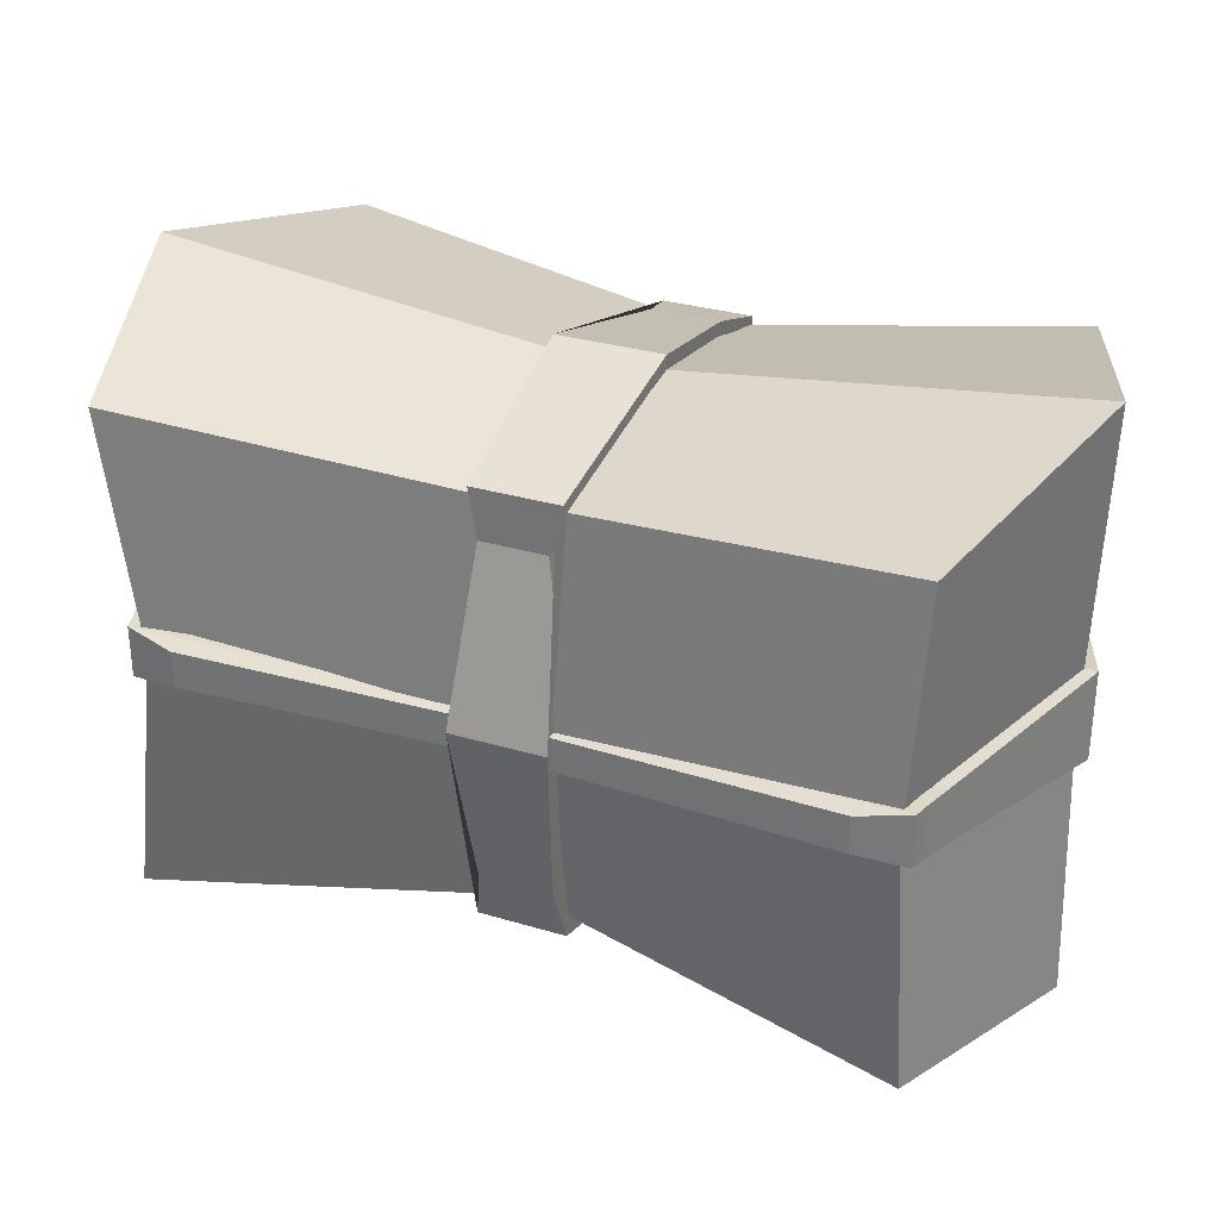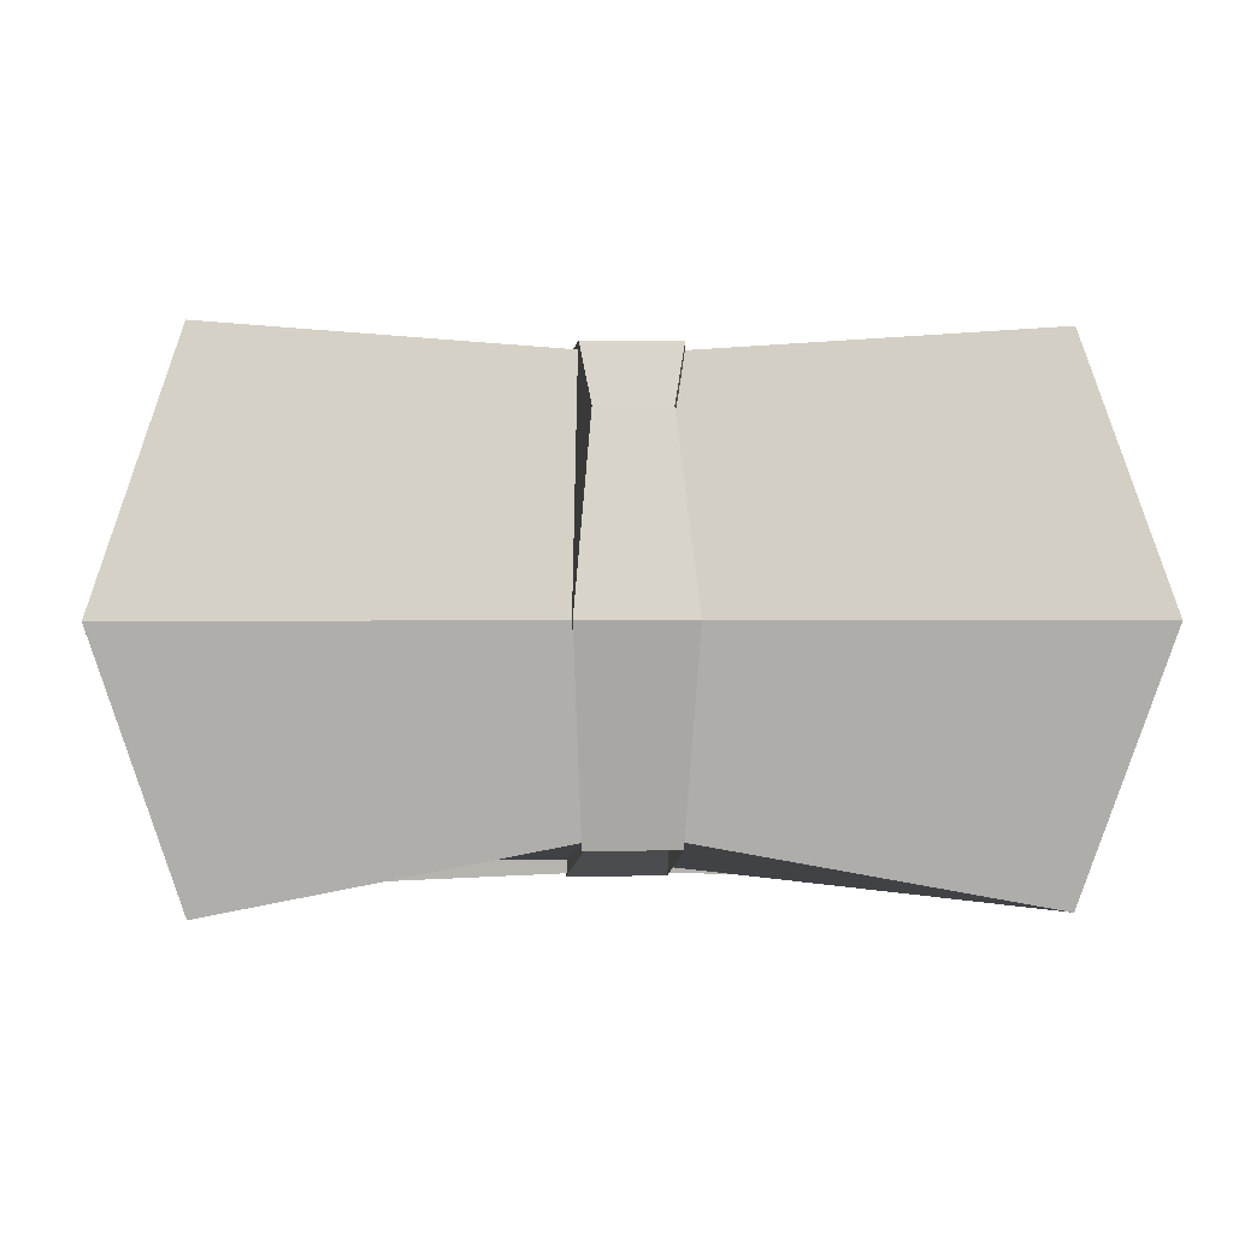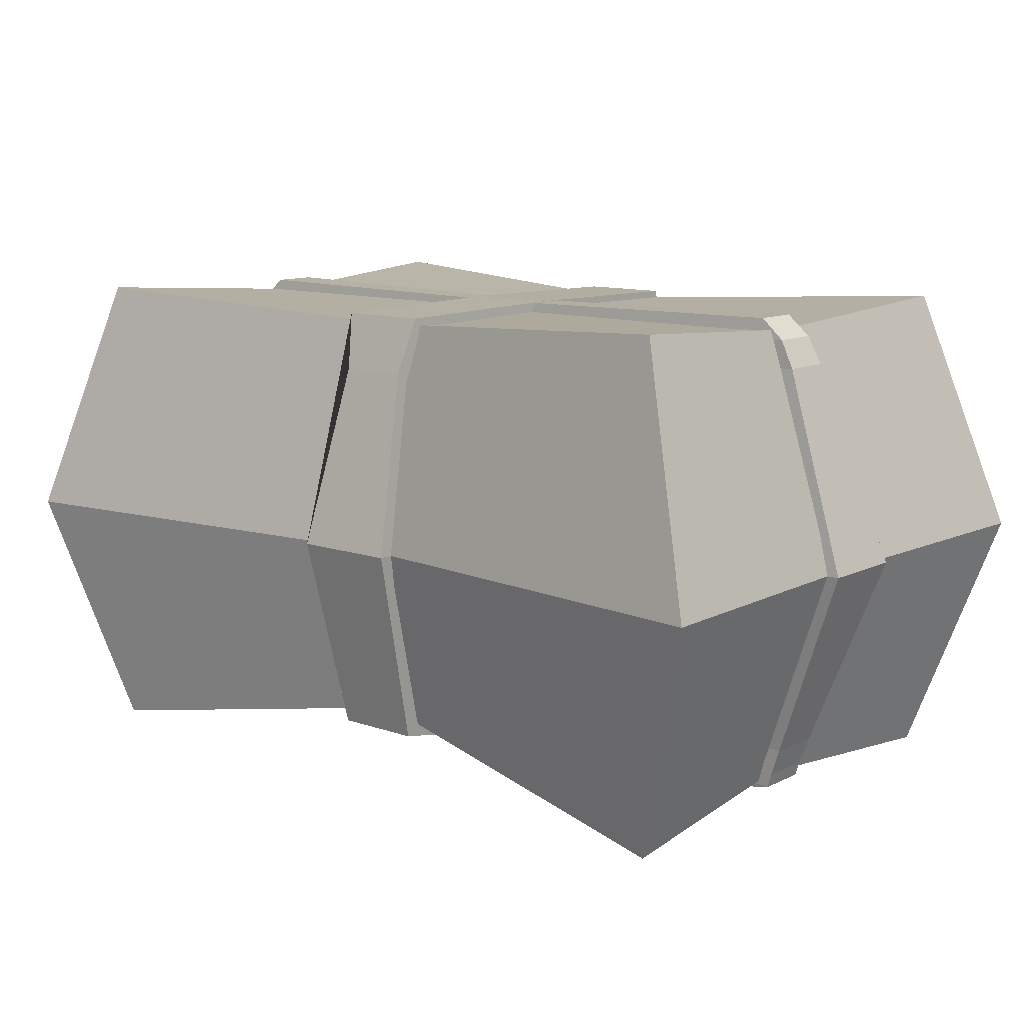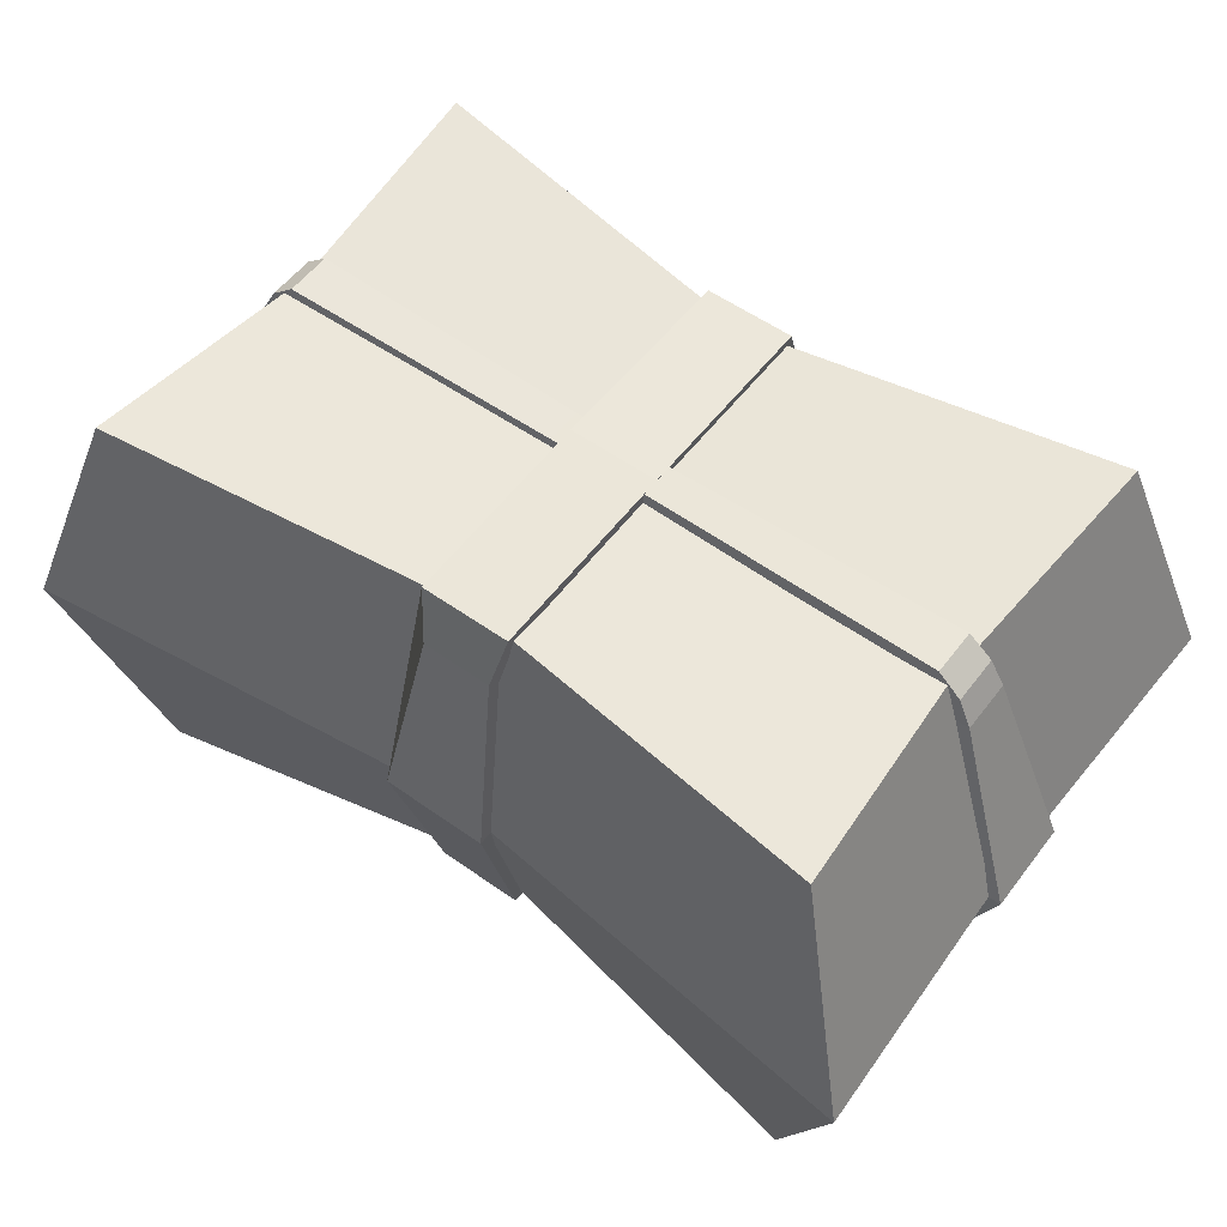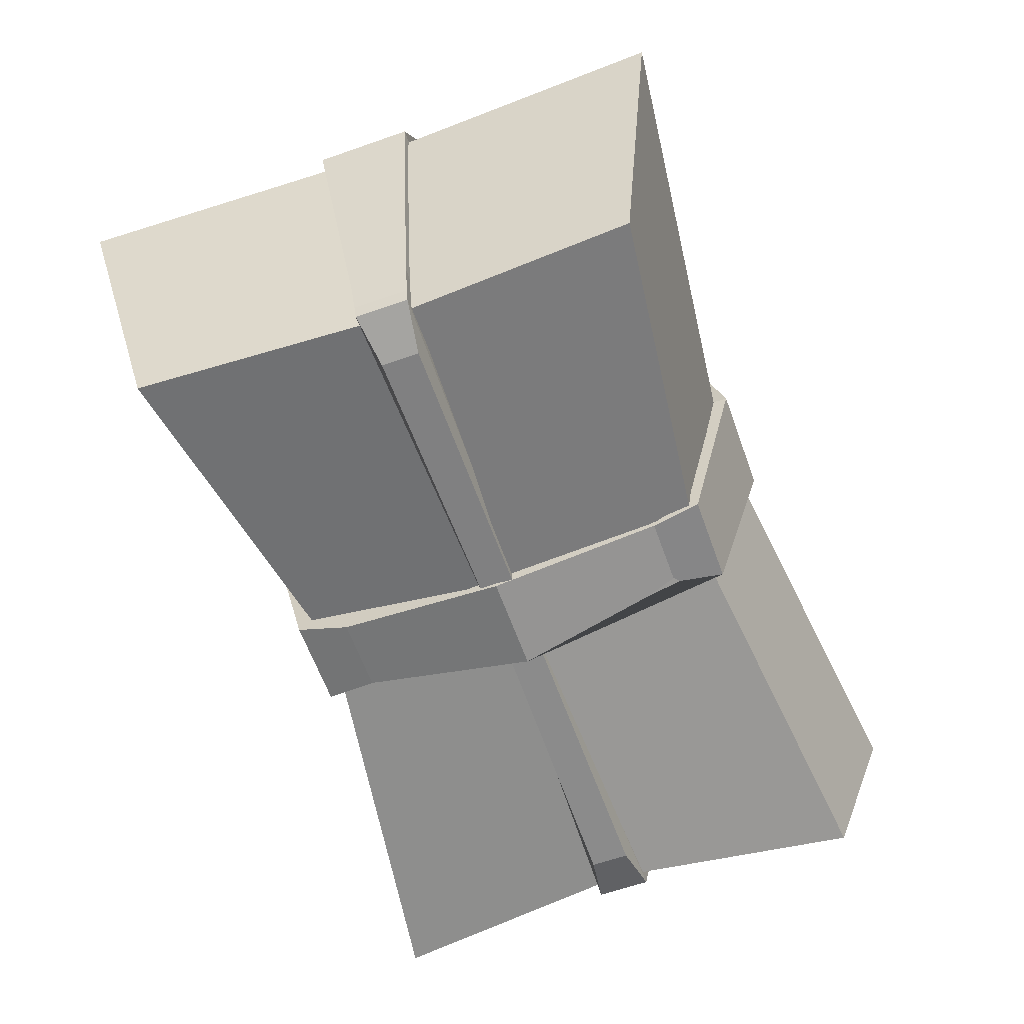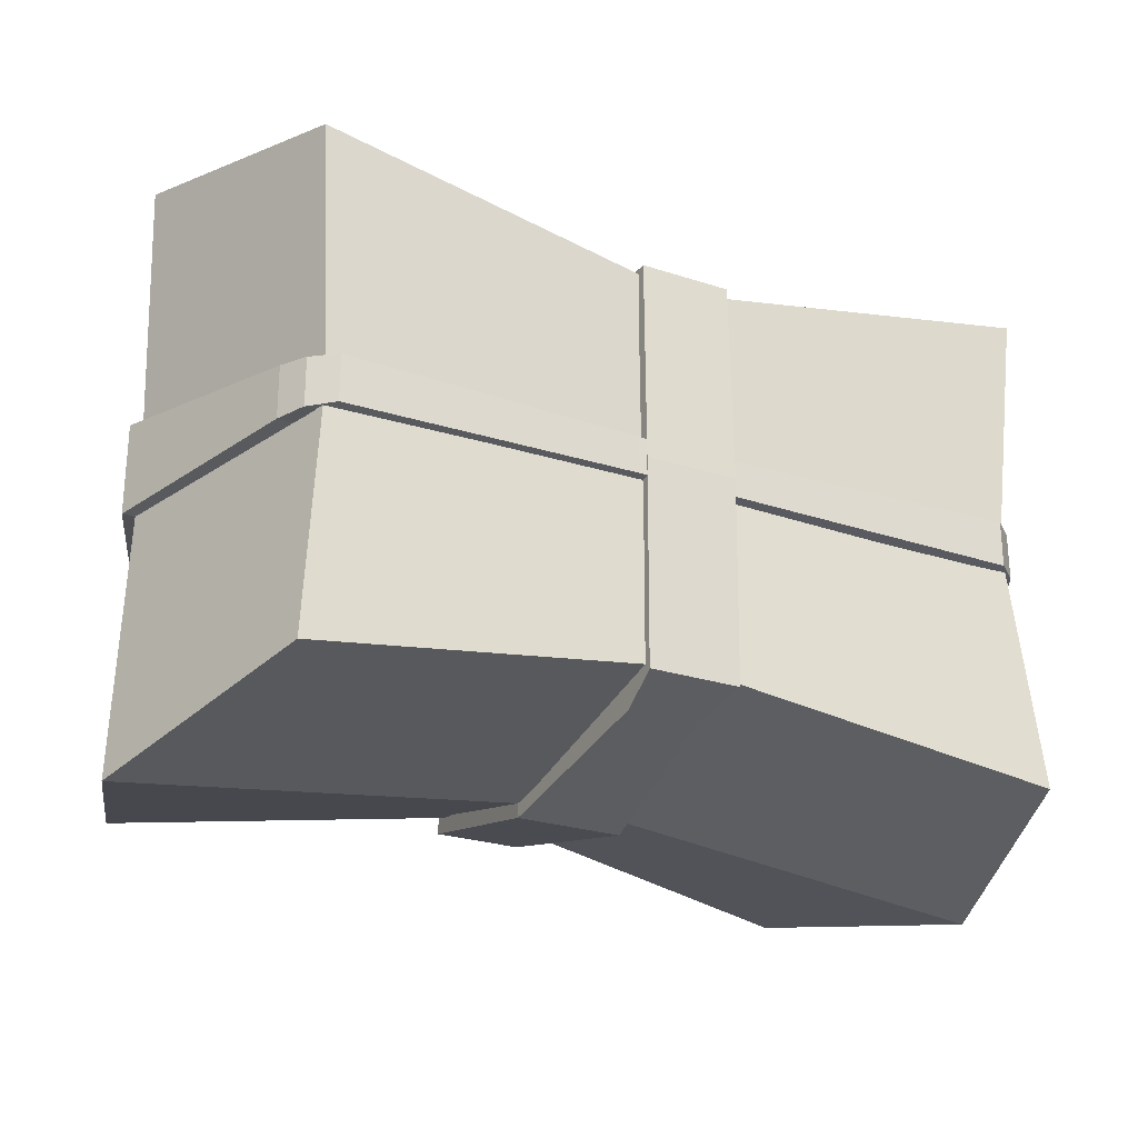
<metadata>
{"format":"obj","ext":"obj","renderer":"f3d","projection":"perspective","resolution":1024,"background":"white","views":[{"elev":30.9,"azim":23.2,"up":"+Z"},{"elev":0.7,"azim":-3.7,"up":"+Y"},{"elev":11.3,"azim":-139.7,"up":"+Y"},{"elev":55.4,"azim":36.7,"up":"+Y"},{"elev":-61.9,"azim":-70.3,"up":"+Y"},{"elev":-25.5,"azim":152.4,"up":"+Z"}]}
</metadata>
<code>
o Box_Cube.002
v -1.5 -1 1
v -1.5 1 1
v -1.5 -1 -1
v -1.5 1 -1
v 1.5 -1 1
v 1.5 1 1
v 1.5 -1 -1
v 1.5 1 -1
v -1.813 0 1.208
v -1.813 0 -1.208
v 1.813 0 -1.208
v 1.813 0 1.208
v 0 -0.7374 -0.8122
v 0 0.9175 -0.7726
v 0 -0.7374 0.8122
v 0 0.9175 0.7726
v 0 0 0.9981
v 0 0 -0.9981
v -1.423 -0.9297 0
v -1.423 0.9297 0
v 1.423 -0.9297 0
v 1.423 0.9297 0
v 1.772 0 0
v -1.772 0 0
v 0 0.9282 0
v 0 -0.9237 0
f 24 20 4 10
f 18 14 8 11
f 23 22 6 12
f 17 16 2 9
f 26 21 5 15
f 25 20 2 16
f 15 17 9 1
f 21 23 12 5
f 13 18 11 7
f 19 24 10 3
f 3 10 18 13
f 5 12 17 15
f 22 25 16 6
f 19 26 15 1
f 12 6 16 17
f 10 4 14 18
f 3 13 26 19
f 8 14 25 22
f 1 9 24 19
f 7 11 23 21
f 14 4 20 25
f 13 7 21 26
f 11 8 22 23
f 9 2 20 24
o TapeX_Cube.003
v -1.533 -0.7856 0.1136
v -1.541 0.791 0.1054
v -1.533 -0.7856 -0.1136
v -1.541 0.791 -0.1054
v 1.533 -0.7856 0.1136
v 1.541 0.791 0.1054
v 1.533 -0.7856 -0.1136
v 1.541 0.791 -0.1054
v -1.828 0 0.1828
v -1.828 0 -0.1828
v 1.828 0 -0.1828
v 1.828 0 0.1828
v 0 -0.6617 -0.07234
v 0 0.7383 -0.09421
v 0 -0.6617 0.07234
v 0 0.7383 0.09421
v 0 0.000259 0.1852
v 0 0.000259 -0.1852
v -1.272 -1 0.07505
v -1.272 -1 -0.07505
v 1.272 -1 0.07505
v 1.272 -1 -0.07505
v 0 -0.9538 -0.0665
v 0 -0.9538 0.0665
v 0 -0.7968 0.06622
v 1.493 -0.8985 0.1081
v 0 -0.7968 -0.06622
v -1.493 -0.8985 -0.1081
v -1.493 -0.8985 0.1081
v 1.493 -0.8985 -0.1081
v 0 -0.8653 0.06296
v 0 -0.8653 -0.06296
v -1.476 -0.9544 0.1056
v 1.476 -0.9544 -0.1056
v 1.476 -0.9544 0.1056
v -1.476 -0.9544 -0.1056
v -1.485 0.9005 0.0975
v -1.39 0.9817 0.09405
v -1.39 0.9817 -0.09405
v -1.485 0.9005 -0.0975
v 1.39 0.9817 0.09405
v 1.485 0.9005 0.0975
v 1.39 0.9817 -0.09405
v 1.485 0.9005 -0.0975
v 0 0.8498 -0.09421
v -0.2175 0.9665 -0.07393
v 0.2175 0.9665 -0.07393
v 0 0.8498 0.09421
v 0.2175 0.9665 0.07393
v -0.2175 0.9665 0.07393
f 35 28 30 36
f 44 40 34 37
f 37 34 32 38
f 43 42 28 35
f 62 58 49 46
f 32 34 70 68
f 41 43 35 27
f 33 37 38 31
f 39 44 37 33
f 27 35 36 29
f 29 36 44 39
f 31 38 43 41
f 34 40 71 70
f 61 57 50 47
f 38 32 42 43
f 36 30 40 44
f 49 48 47 50
f 46 49 50 45
f 57 59 45 50
f 59 62 46 45
f 58 60 48 49
f 60 61 47 48
f 33 31 52 56
f 39 33 56 53
f 27 29 54 55
f 41 27 55 51
f 31 41 51 52
f 29 39 53 54
f 56 52 61 60
f 53 56 60 58
f 55 54 62 59
f 51 55 59 57
f 52 51 57 61
f 54 53 58 62
f 28 42 74 63
f 42 32 68 74
f 69 73 75 67
f 72 65 64 76
f 40 30 66 71
f 71 72 73
f 74 75 76
f 64 65 66 63
f 73 69 70 71
f 69 67 68 70
f 76 64 63 74
f 65 72 71 66
f 67 75 74 68
f 72 76 75 73
f 30 28 63 66
o TapeY_Cube.004
v -0.2162 0 1.081
v -0.2162 0 -1.081
v 0.2162 0 -1.081
v 0.2162 0 1.081
v -0.1923 -0.9809 0.000106
v -0.1863 0.9685 0
v 0.1923 -0.9809 0.000106
v 0.1863 0.9685 0
v 0.22 -0.002537 0
v -0.22 -0.002537 0
v -0.1418 -0.7944 0.6724
v -0.1753 -0.7919 0.871
v -0.179 -0.8113 -0.8906
v -0.1473 -0.8539 -0.6851
v 0.1753 -0.7919 0.871
v 0.1418 -0.7944 0.6724
v 0.1473 -0.8539 -0.6851
v 0.179 -0.8113 -0.8906
v -0.1414 0.7301 0.8906
v -0.1836 0.9564 0.8263
v -0.1836 0.9564 -0.8263
v -0.1414 0.7301 -0.8906
v 0.1836 0.9564 0.8263
v 0.1414 0.7301 0.8906
v 0.1414 0.7301 -0.8906
v 0.1836 0.9564 -0.8263
f 85 84 99 100 80
f 86 82 97 98 78
f 79 101 102 84 85
f 84 82 96 99
f 91 80 77 88
f 102 97 82 84
f 81 86 78 89 90
f 93 94 79 85 83
f 90 93 83 81
f 89 78 79 94
f 81 83 92 87
f 78 98 101 79
f 83 85 80 91 92
f 80 100 95 77
f 93 90 89 94
f 87 92 91 88
f 87 88 77 86 81
f 97 102 101 98
f 99 96 95 100
f 77 95 96 82 86

</code>
